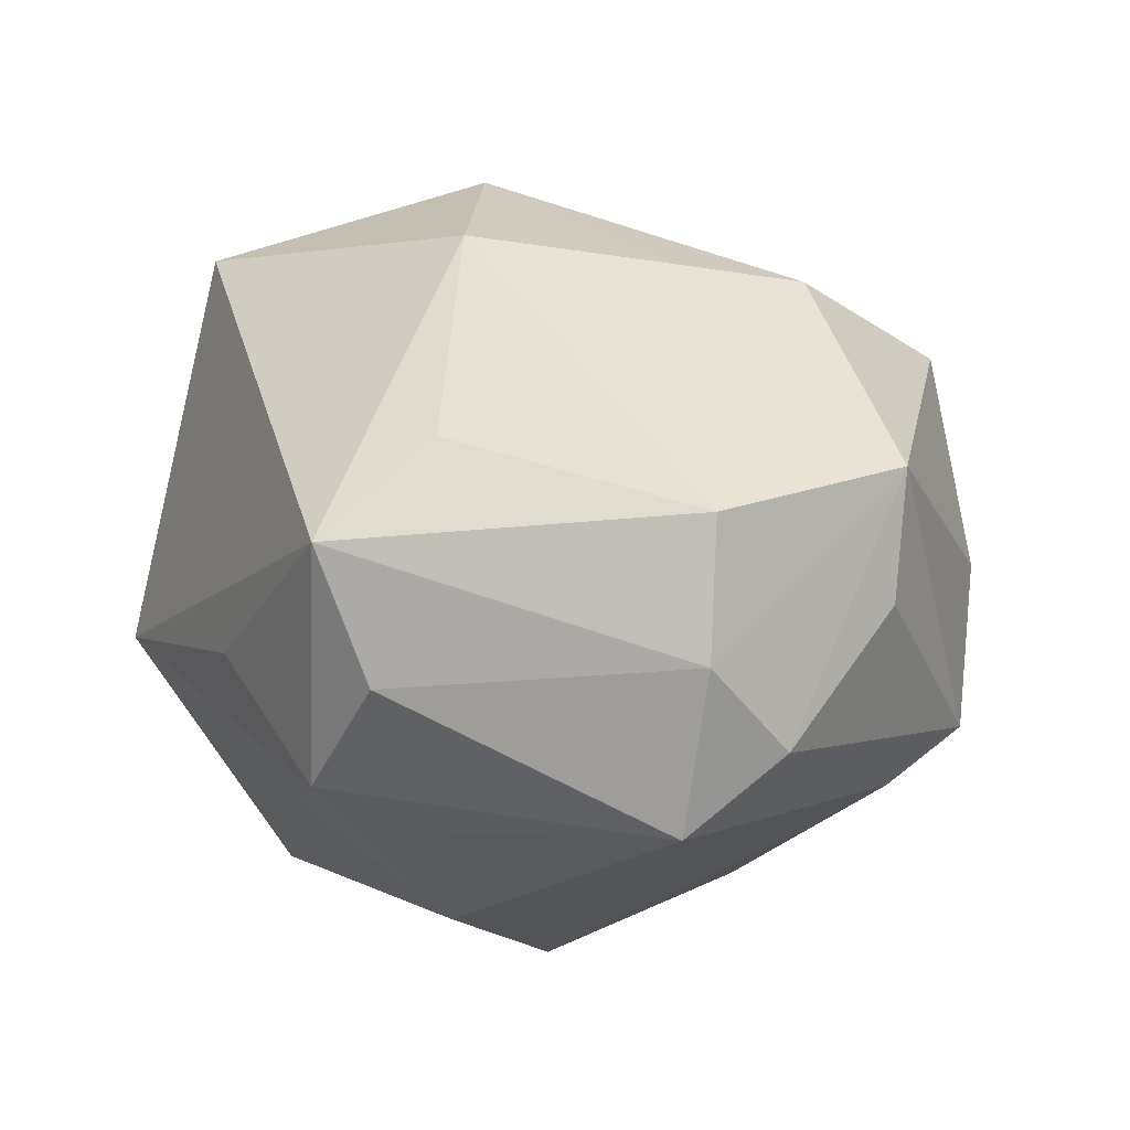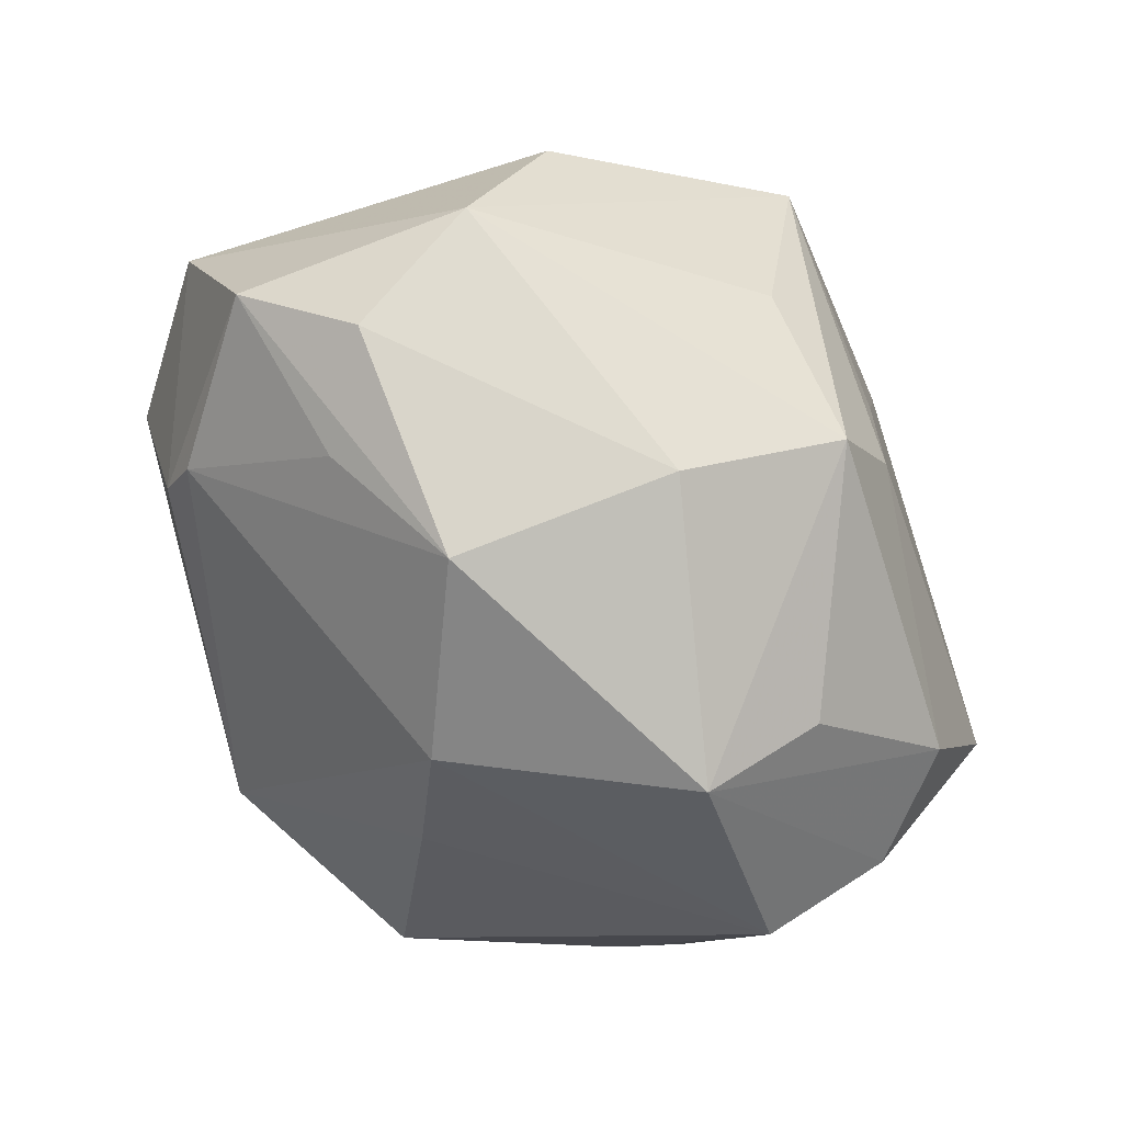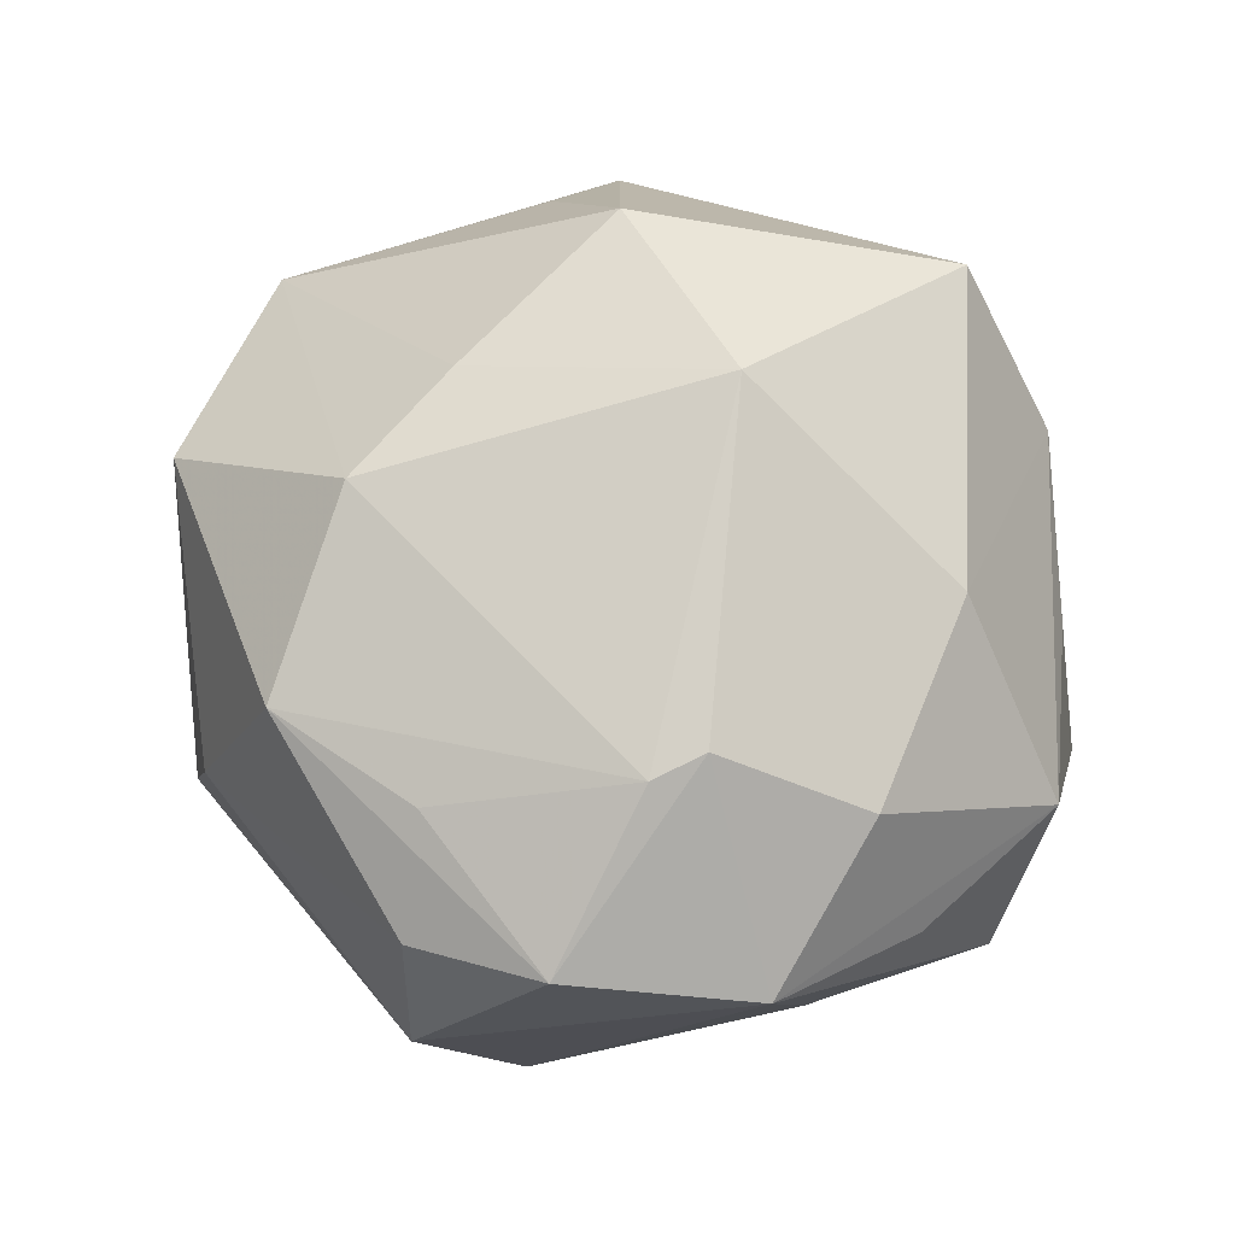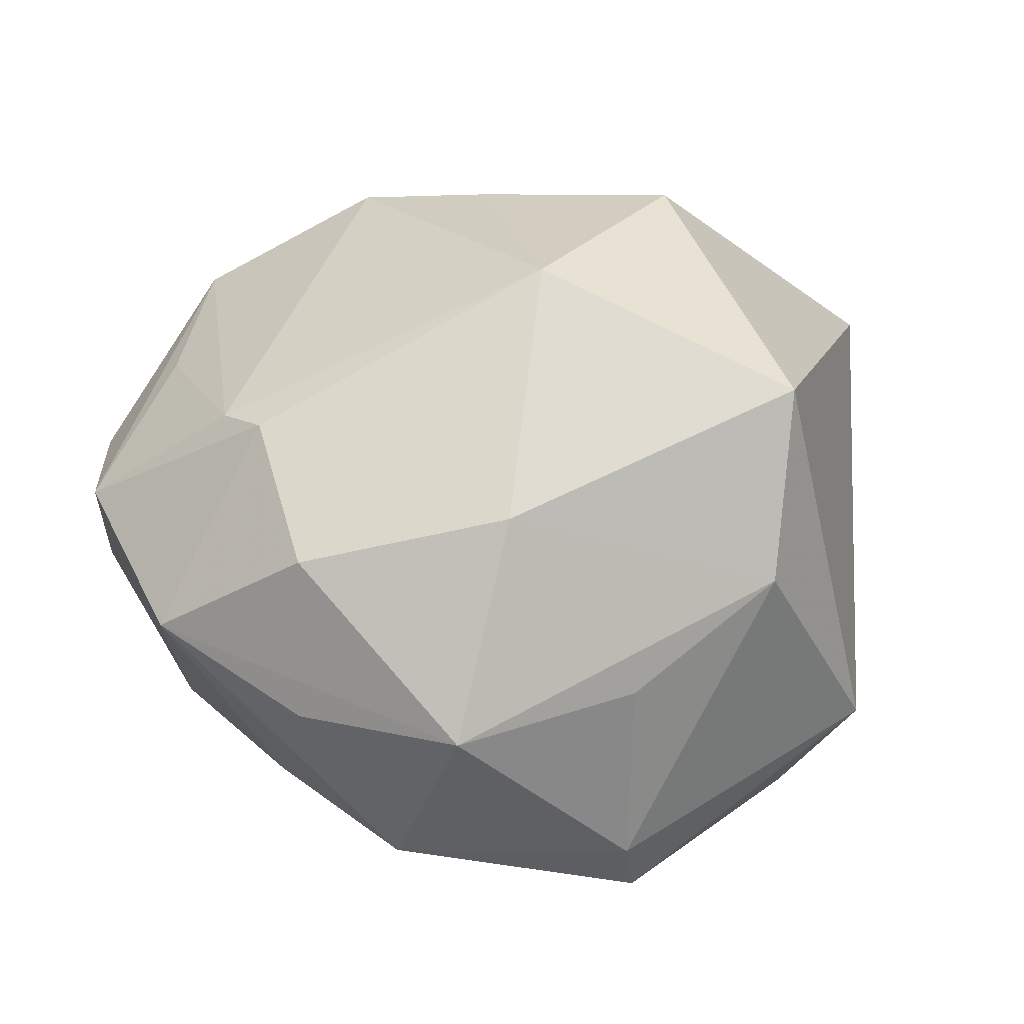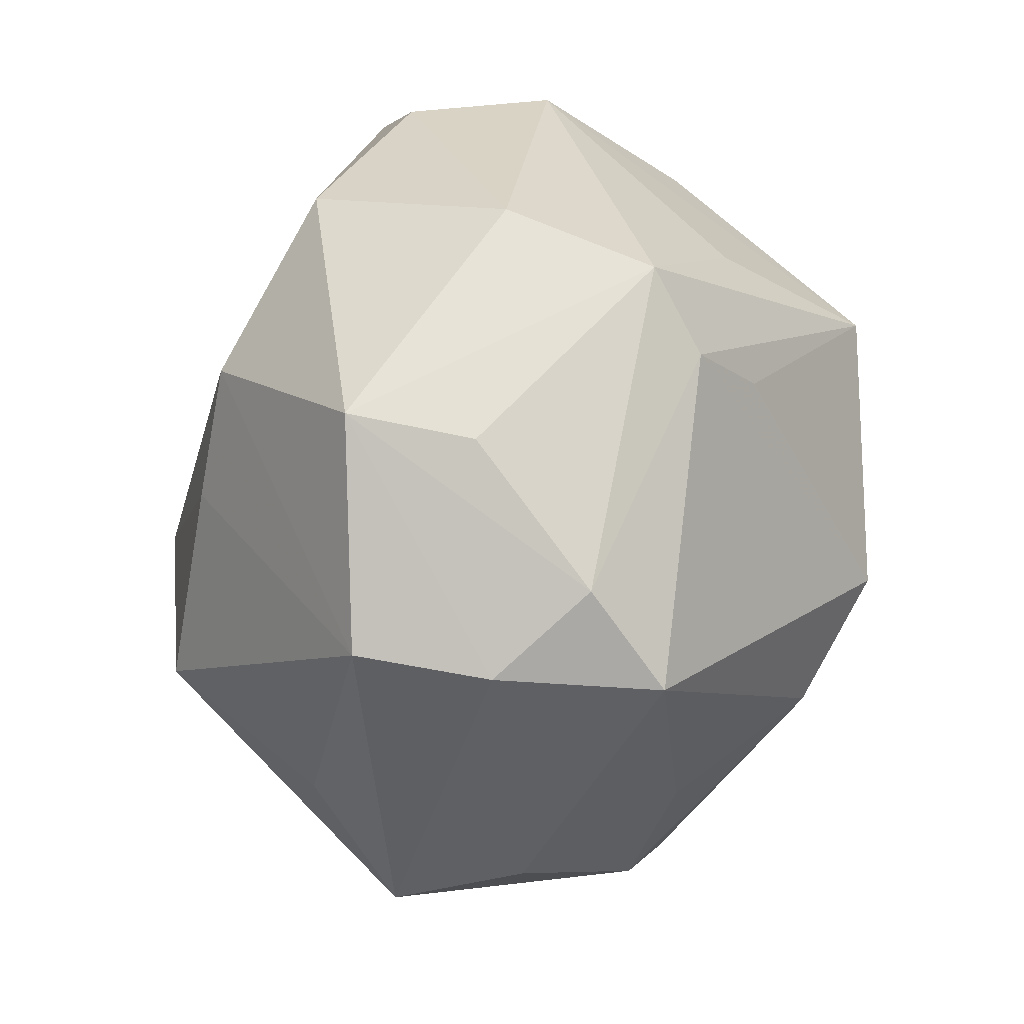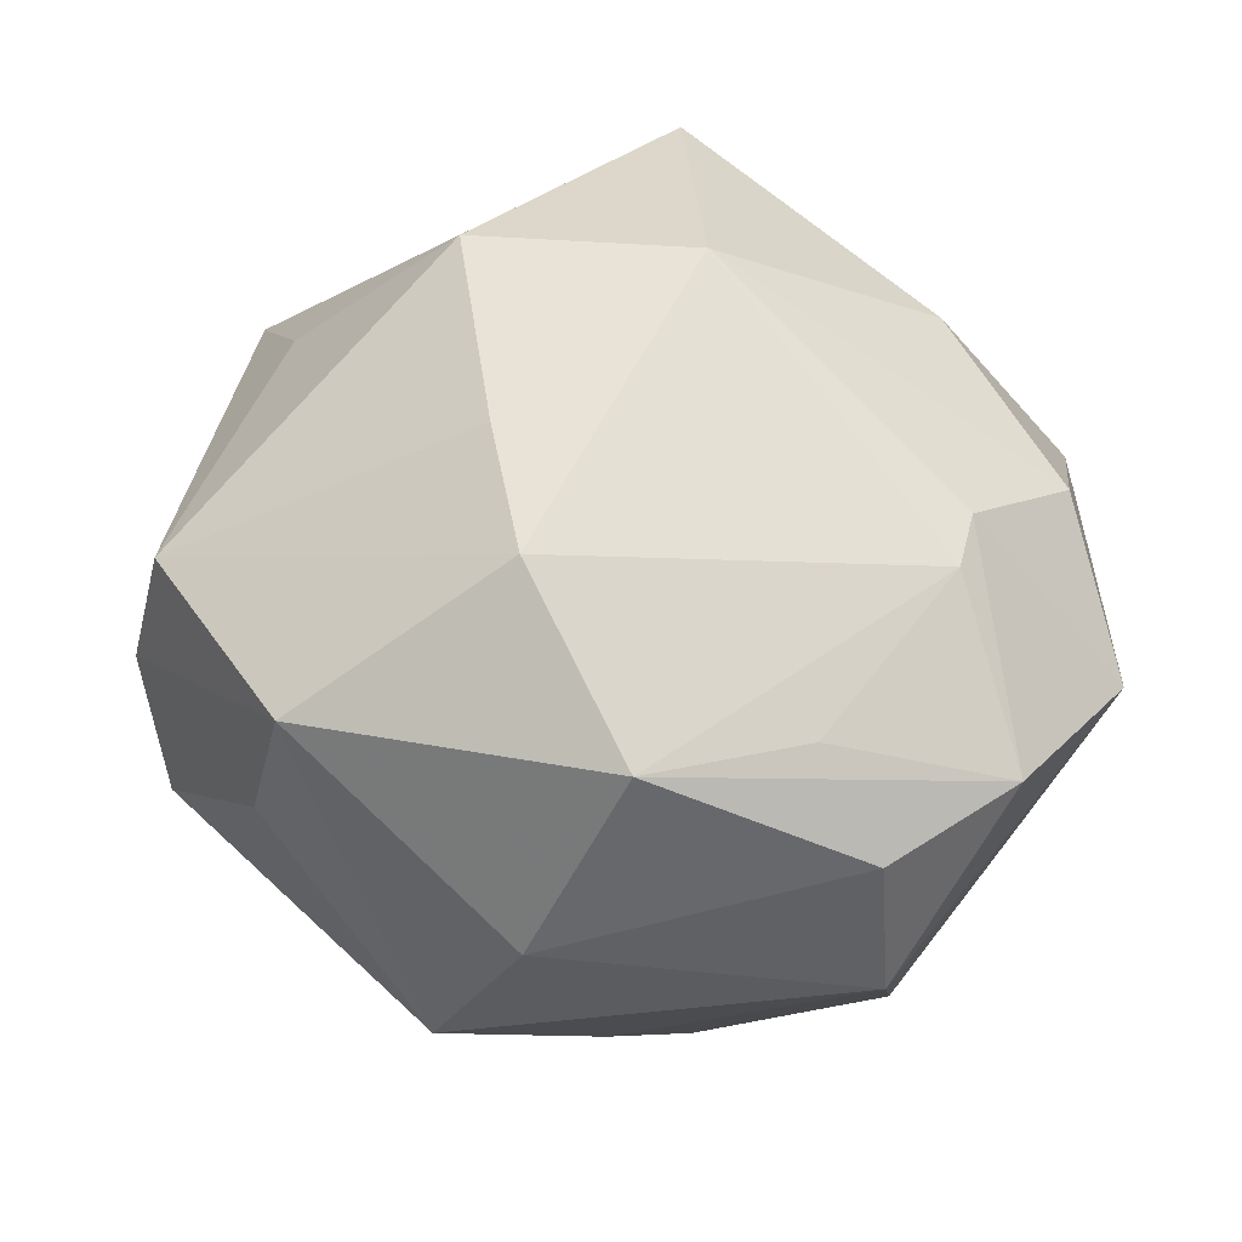
<metadata>
{"format":"obj","ext":"obj","renderer":"f3d","projection":"perspective","resolution":1024,"background":"white","views":[{"elev":17.0,"azim":74.3,"up":"+Z"},{"elev":62.9,"azim":42.0,"up":"+Y"},{"elev":55.1,"azim":-136.7,"up":"+Z"},{"elev":37.2,"azim":-71.9,"up":"+Z"},{"elev":21.6,"azim":87.7,"up":"+Y"},{"elev":45.4,"azim":170.4,"up":"+Z"}]}
</metadata>
<code>
v -0.03732 -0.02546 -0.01249
v 0.006759 0.03914 0.02084
v 0.02023 0.0219 -0.02572
v -0.01151 -0.04478 -0.008809
v -0.02723 -0.01881 -0.02776
v 0.02484 0.03627 -0.0143
v -0.03528 -0.02566 -0.01928
v -0.04443 0.008518 0.00347
v -0.006028 -0.02938 -0.03399
v 0.03051 -0.02158 -0.01736
v 0.0117 -0.004813 -0.04074
v -0.01067 -0.03463 0.03202
v 0.02952 -0.02036 0.02207
v -0.01522 0.0449 -0.005373
v 0.03569 0.02463 0.01747
v 0.001652 0.003619 -0.04001
v 0.01358 0.02189 0.03141
v 0.0138 -0.01373 0.03798
v 0.04481 0.002194 0.01712
v -0.03916 0.009912 0.01966
v -0.01425 0.04388 0.01037
v -0.02151 -0.03621 0.01529
v 0.01221 -0.03858 -0.003459
v 0.048 0.0007375 0.003247
v -0.0271 0.01879 0.02682
v -0.03161 -0.0104 0.02461
v -0.01902 0.03423 -0.02093
v 0.02686 0.02741 -0.01911
v 0.03204 -0.03298 0.01341
v -0.03676 0.01451 -0.0124
v -0.04115 0.02541 0.00891
v -0.00966 0.03678 0.0196
v -0.02756 0.03905 0.01369
v 0.03535 -0.02841 -0.0003885
v 0.02174 -0.03291 -0.01657
v 0.01747 -0.01673 -0.03293
v 0.02743 -0.03288 -0.01264
v 0.008012 0.03238 -0.02376
v 0.04617 0.009333 -0.006625
v -0.007806 -0.006175 0.03951
v -0.01949 -0.001273 -0.03143
v -0.04543 -0.002287 -0.01179
v -0.04564 -0.009399 0.00547
v 0.01676 0.04039 0.0006036
v -0.03011 0.01902 -0.01759
v -0.02481 0.02381 0.02548
v 0.03848 0.02269 0.004485
v 0.01406 0.007702 0.03411
v -0.03368 -0.02476 0.006775
v -0.002691 0.02101 -0.04053
v 0.04673 -0.001348 -0.0141
v -0.01402 -0.03715 -0.01934
f 11 50 3
f 40 12 18
f 18 12 29
f 16 50 11
f 11 9 16
f 16 9 50
f 28 50 6
f 28 3 50
f 11 3 28
f 6 50 38
f 38 14 6
f 50 14 38
f 6 14 44
f 5 9 7
f 50 9 5
f 42 5 7
f 31 30 42
f 27 14 50
f 31 14 27
f 27 30 31
f 40 46 25
f 33 14 31
f 31 25 33
f 33 25 46
f 13 18 29
f 29 19 13
f 13 19 18
f 17 46 40
f 2 46 17
f 36 9 11
f 36 10 37
f 29 37 34
f 1 42 7
f 43 42 1
f 7 9 52
f 11 28 51
f 51 34 37
f 51 36 11
f 37 10 51
f 10 36 51
f 15 44 2
f 2 17 15
f 15 17 19
f 6 44 15
f 8 43 31
f 31 42 8
f 8 42 43
f 50 5 41
f 41 42 50
f 5 42 41
f 45 42 30
f 30 27 45
f 50 42 45
f 45 27 50
f 26 12 40
f 43 22 26
f 26 22 12
f 21 33 2
f 14 33 21
f 2 44 21
f 21 44 14
f 32 46 2
f 2 33 32
f 32 33 46
f 18 19 48
f 19 17 48
f 40 18 48
f 48 17 40
f 49 22 43
f 43 1 49
f 49 1 22
f 4 52 9
f 29 12 4
f 12 22 4
f 22 1 4
f 4 1 7
f 7 52 4
f 34 51 24
f 24 19 29
f 29 34 24
f 24 15 19
f 40 25 20
f 20 26 40
f 20 25 31
f 31 43 20
f 43 26 20
f 35 4 9
f 37 4 35
f 9 36 35
f 35 36 37
f 23 37 29
f 29 4 23
f 23 4 37
f 15 24 39
f 39 24 51
f 39 28 6
f 39 51 28
f 6 15 47
f 47 39 6
f 15 39 47

</code>
